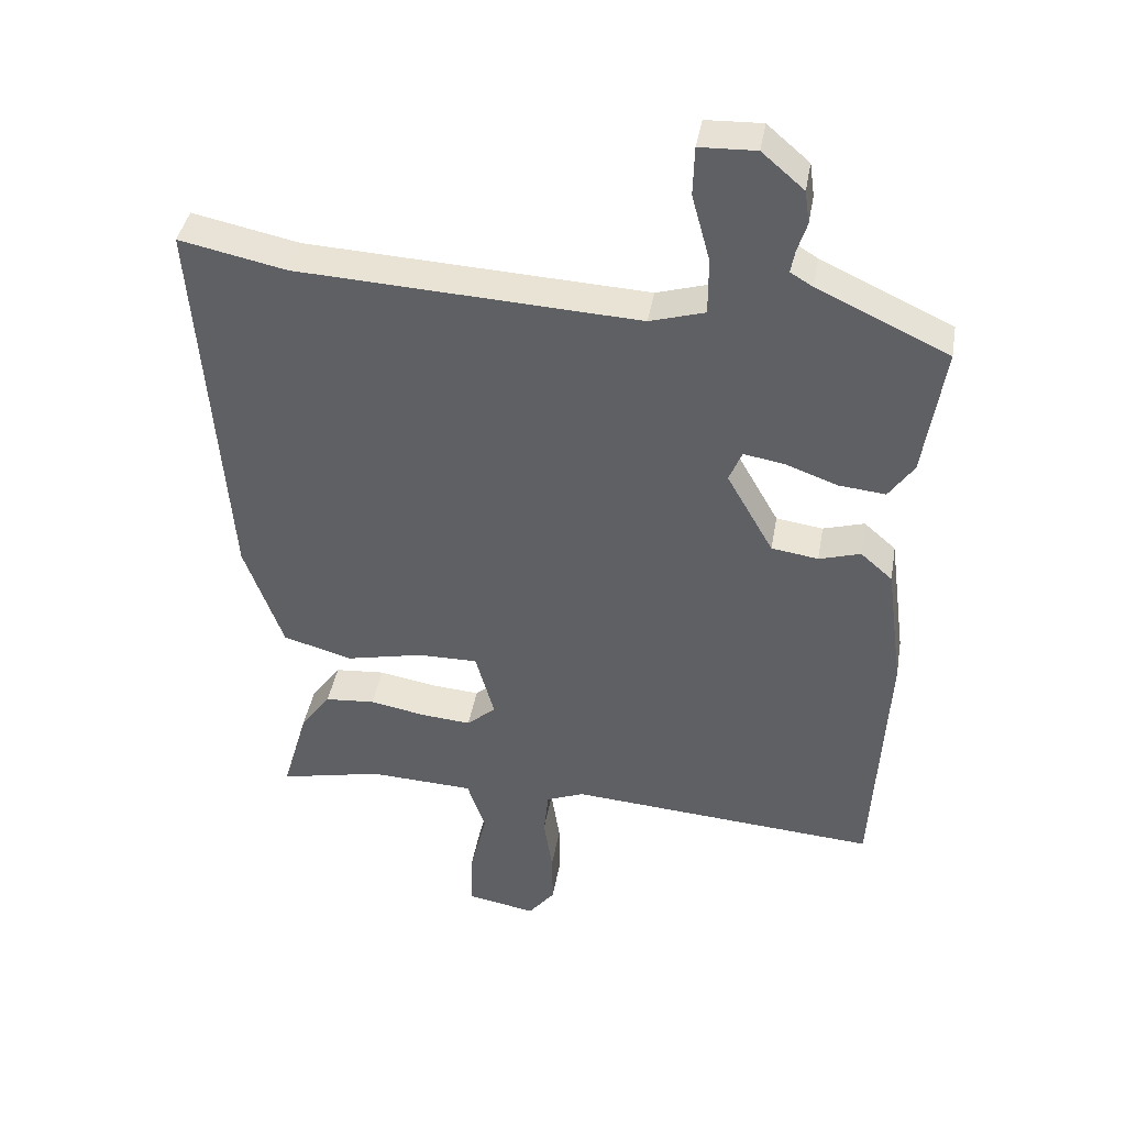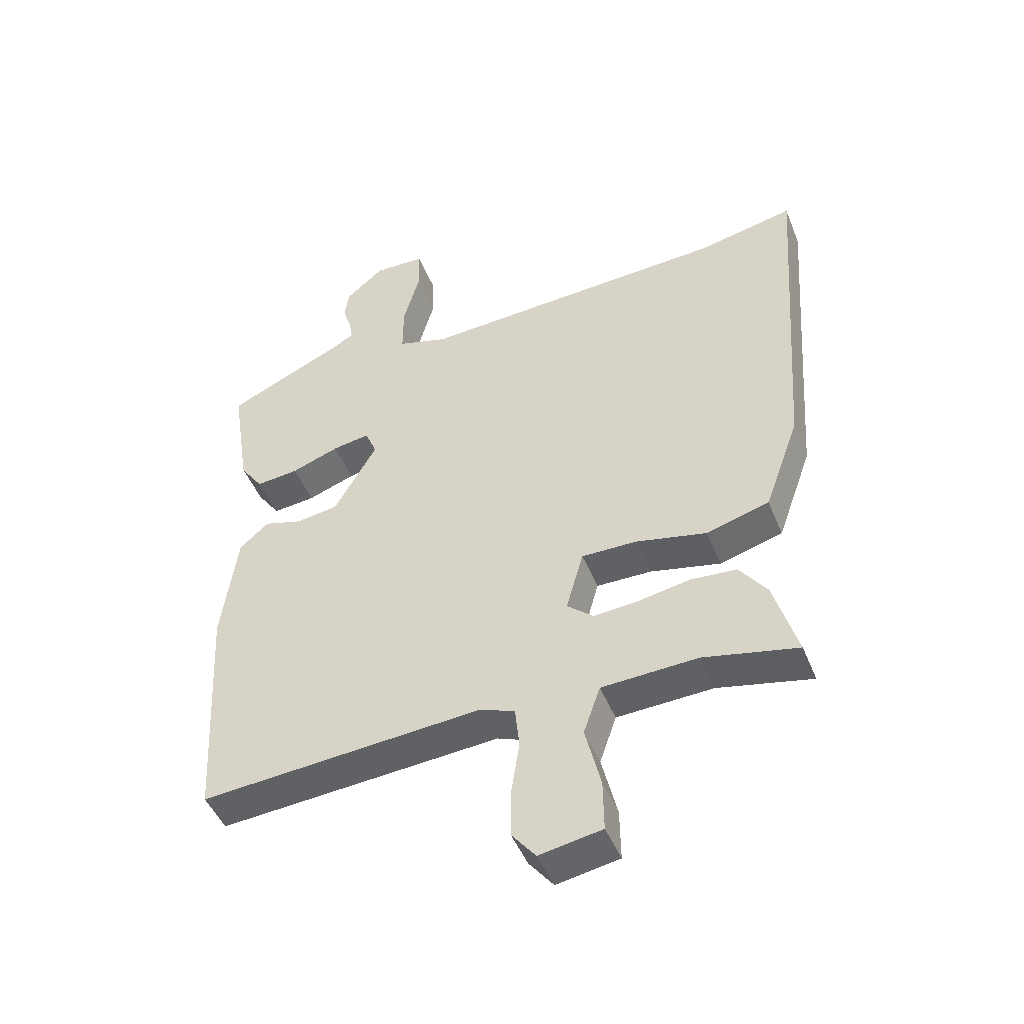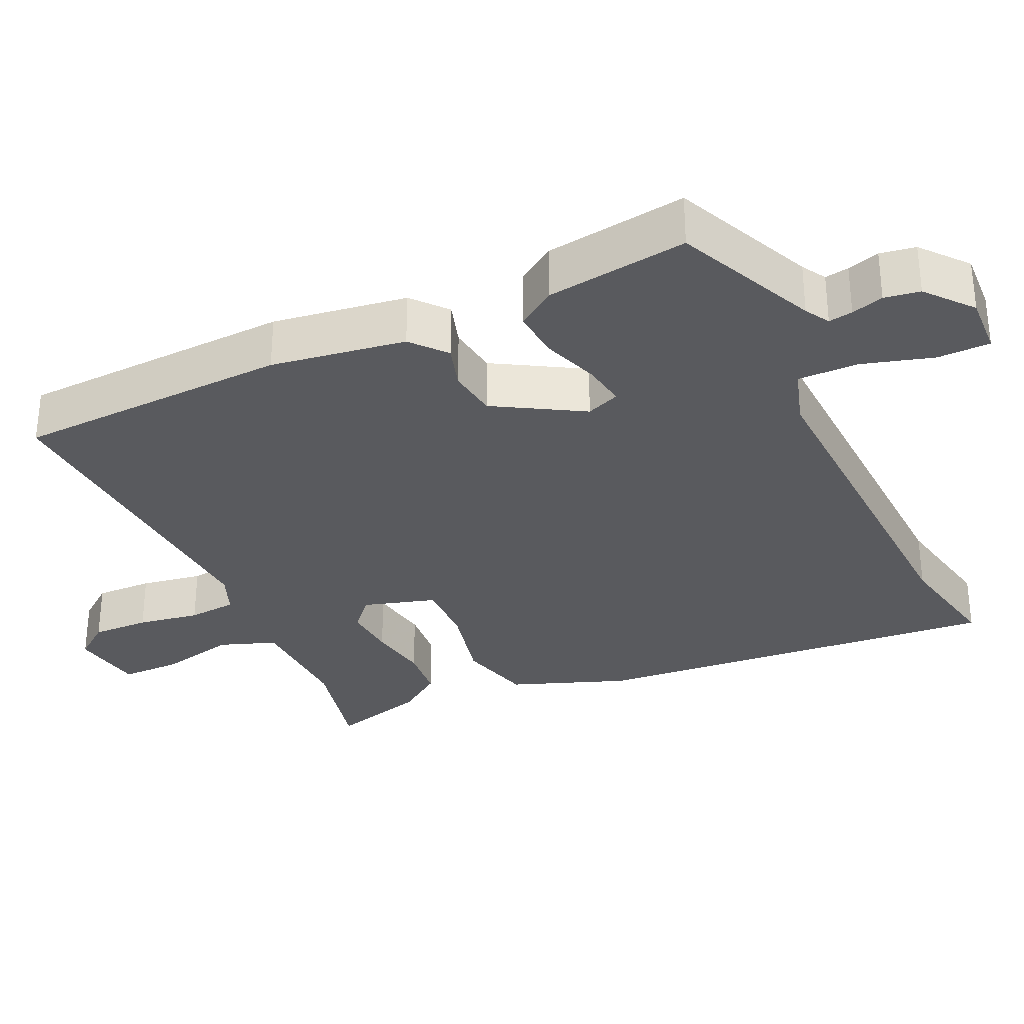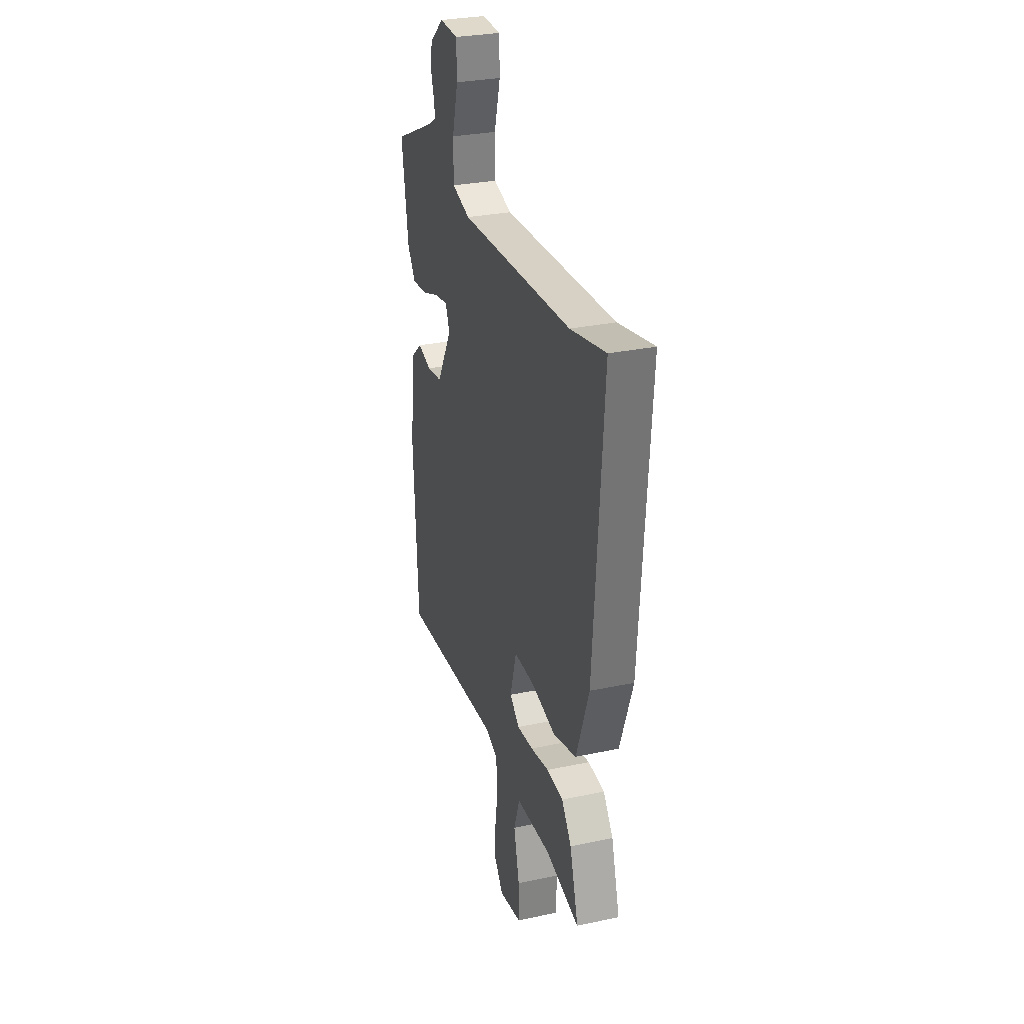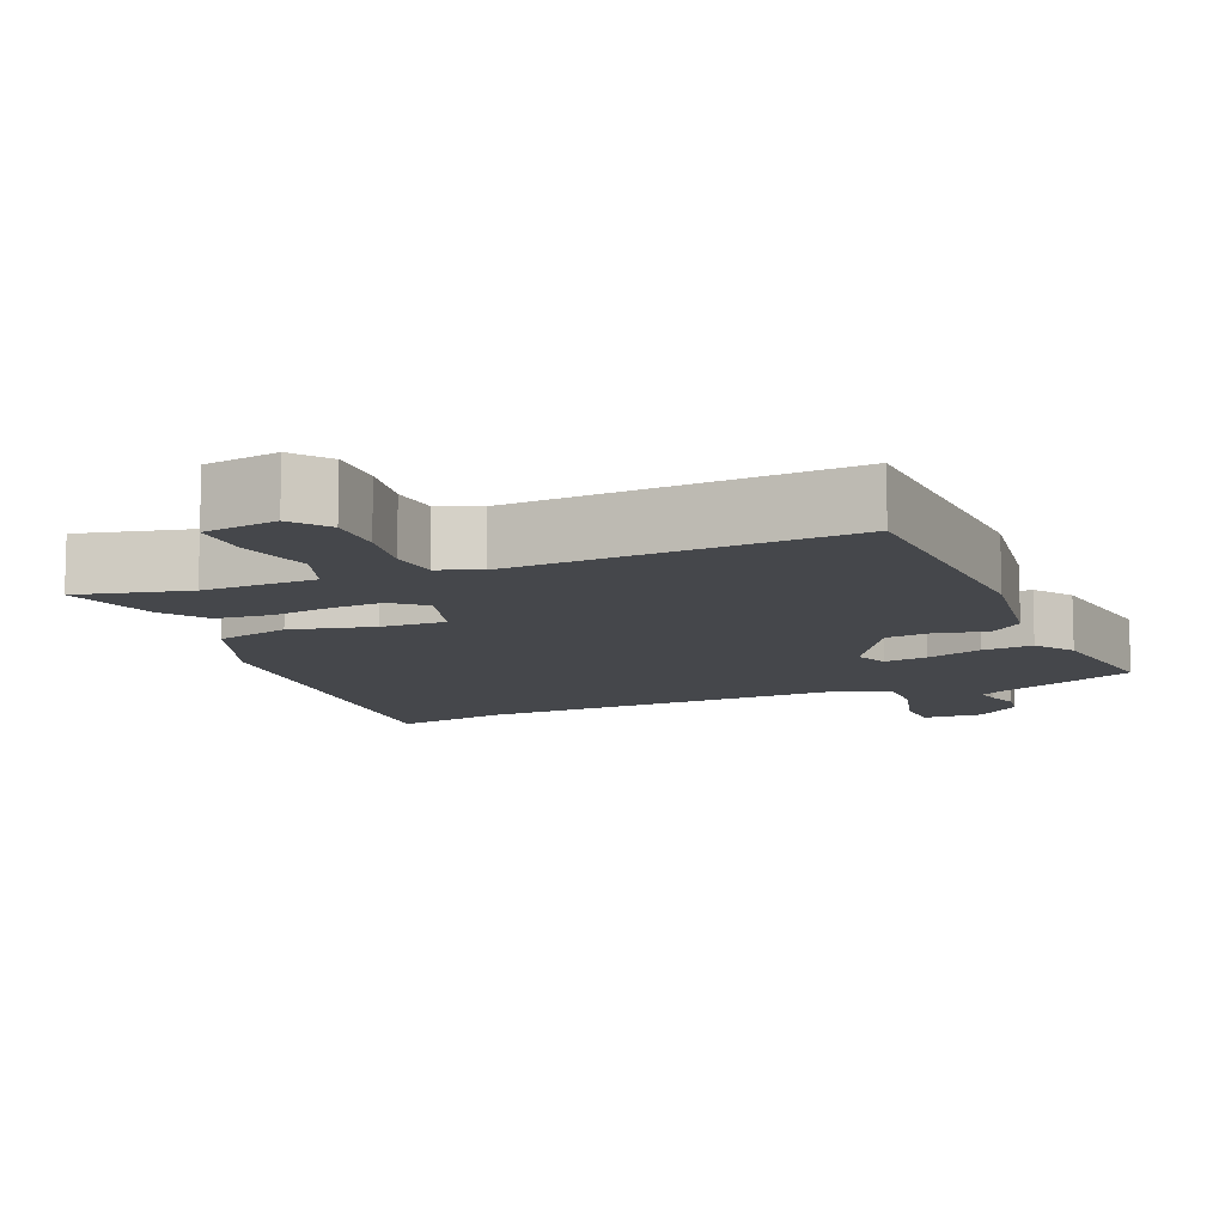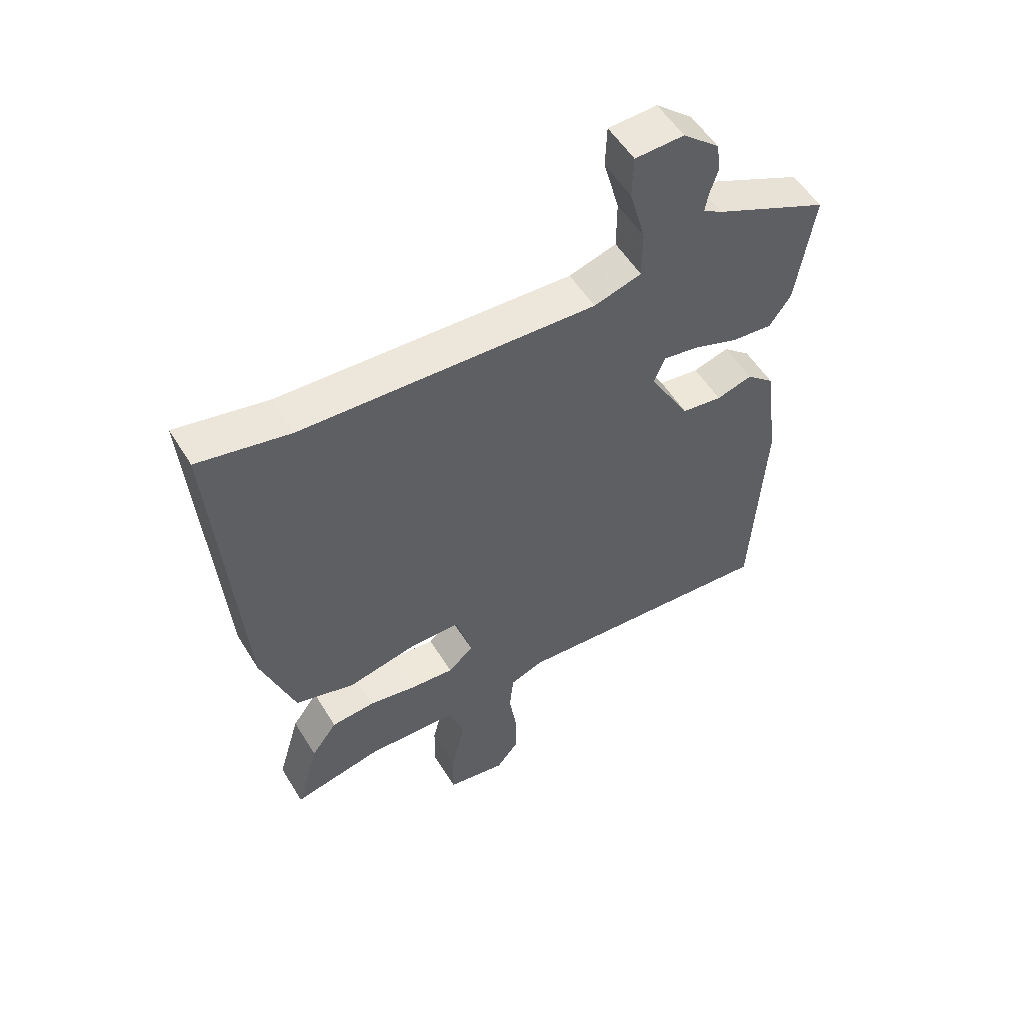
<metadata>
{"format":"obj","ext":"obj","renderer":"f3d","projection":"perspective","resolution":1024,"background":"white","views":[{"elev":40.5,"azim":-170.2,"up":"+Z"},{"elev":-47.4,"azim":21.5,"up":"+Z"},{"elev":-31.6,"azim":-65.9,"up":"+Y"},{"elev":29.6,"azim":72.6,"up":"+Z"},{"elev":-10.5,"azim":-158.2,"up":"+Y"},{"elev":54.3,"azim":148.9,"up":"+Z"}]}
</metadata>
<code>
v 0.427 0.07 0.485
v 0.584 0.07 0.518
v 0.542 0.07 -0.05
v 0.485 0.07 -0.209
v 0.383 0.07 -0.238
v 0.269 0.07 -0.213
v 0.18 0.07 -0.212
v 0.152 0.07 -0.312
v 0.195 0.07 -0.349
v 0.268 0.07 -0.343
v 0.351 0.07 -0.328
v 0.425 0.07 -0.334
v 0.469 0.07 -0.394
v 0.507 0.07 -0.525
v 0.355 0.07 -0.492
v 0.2 0.07 -0.499
v 0.173 0.07 -0.577
v 0.198 0.07 -0.68
v 0.199 0.07 -0.763
v 0.098 0.07 -0.781
v 0.059 0.07 -0.732
v 0.06 0.07 -0.653
v 0.073 0.07 -0.568
v 0.066 0.07 -0.501
v 0.01 0.07 -0.479
v -0.447 0.07 -0.513
v -0.468 0.07 -0.136
v -0.443 0.07 0.049
v -0.396 0.07 0.09
v -0.335 0.07 0.072
v -0.266 0.07 0.082
v -0.197 0.07 0.203
v -0.216 0.07 0.249
v -0.276 0.07 0.239
v -0.353 0.07 0.211
v -0.422 0.07 0.204
v -0.459 0.07 0.257
v -0.489 0.07 0.451
v -0.296 0.07 0.54
v -0.263 0.07 0.56
v -0.269 0.07 0.593
v -0.283 0.07 0.637
v -0.276 0.07 0.686
v -0.214 0.07 0.739
v -0.131 0.07 0.736
v -0.129 0.07 0.664
v -0.156 0.07 0.566
v -0.156 0.07 0.483
v -0.075 0.07 0.459
v 0.427 0 0.485
v 0.584 0 0.518
v 0.542 0 -0.05
v 0.485 0 -0.209
v 0.383 0 -0.238
v 0.269 0 -0.213
v 0.18 0 -0.212
v 0.152 0 -0.312
v 0.195 0 -0.349
v 0.268 0 -0.343
v 0.351 0 -0.328
v 0.425 0 -0.334
v 0.469 0 -0.394
v 0.507 0 -0.525
v 0.355 0 -0.492
v 0.2 0 -0.499
v 0.173 0 -0.577
v 0.198 0 -0.68
v 0.199 0 -0.763
v 0.098 0 -0.781
v 0.059 0 -0.732
v 0.06 0 -0.653
v 0.073 0 -0.568
v 0.066 0 -0.501
v 0.01 0 -0.479
v -0.447 0 -0.513
v -0.468 0 -0.136
v -0.443 0 0.049
v -0.396 0 0.09
v -0.335 0 0.072
v -0.266 0 0.082
v -0.197 0 0.203
v -0.216 0 0.249
v -0.276 0 0.239
v -0.353 0 0.211
v -0.422 0 0.204
v -0.459 0 0.257
v -0.489 0 0.451
v -0.296 0 0.54
v -0.263 0 0.56
v -0.269 0 0.593
v -0.283 0 0.637
v -0.276 0 0.686
v -0.214 0 0.739
v -0.131 0 0.736
v -0.129 0 0.664
v -0.156 0 0.566
v -0.156 0 0.483
v -0.075 0 0.459
f 45 46 47
f 44 45 47
f 43 44 47
f 42 43 47
f 41 42 47
f 40 41 47 48
f 39 40 48
f 38 39 48
f 37 38 48
f 36 37 48
f 35 36 48
f 34 35 48
f 33 34 48 49
f 28 29 30
f 27 28 30
f 26 27 30
f 25 26 30
f 24 25 30 31
f 21 22 23
f 20 21 23
f 19 20 23
f 18 19 23
f 17 18 23
f 16 17 23 24
f 15 16 24
f 13 14 15
f 12 13 15
f 11 12 15
f 10 11 15
f 9 10 15 24
f 8 9 24
f 24 31 32
f 8 24 32
f 7 8 32
f 4 5 6
f 3 4 6
f 2 3 6
f 1 2 6
f 32 33 49
f 7 32 49
f 6 7 49
f 1 6 49
f 96 95 94
f 96 94 93
f 96 93 92
f 96 92 91
f 96 91 90
f 97 96 90 89
f 97 89 88
f 97 88 87
f 97 87 86
f 97 86 85
f 97 85 84
f 97 84 83
f 98 97 83 82
f 79 78 77
f 79 77 76
f 79 76 75
f 79 75 74
f 80 79 74 73
f 72 71 70
f 72 70 69
f 72 69 68
f 72 68 67
f 72 67 66
f 73 72 66 65
f 73 65 64
f 64 63 62
f 64 62 61
f 64 61 60
f 64 60 59
f 73 64 59 58
f 73 58 57
f 81 80 73
f 81 73 57
f 81 57 56
f 55 54 53
f 55 53 52
f 55 52 51
f 55 51 50
f 98 82 81
f 98 81 56
f 98 56 55
f 98 55 50
f 1 50 51 2
f 2 51 52 3
f 3 52 53 4
f 4 53 54 5
f 5 54 55 6
f 6 55 56 7
f 7 56 57 8
f 8 57 58 9
f 9 58 59 10
f 10 59 60 11
f 11 60 61 12
f 12 61 62 13
f 13 62 63 14
f 14 63 64 15
f 15 64 65 16
f 16 65 66 17
f 17 66 67 18
f 18 67 68 19
f 19 68 69 20
f 20 69 70 21
f 21 70 71 22
f 22 71 72 23
f 23 72 73 24
f 24 73 74 25
f 25 74 75 26
f 26 75 76 27
f 27 76 77 28
f 28 77 78 29
f 29 78 79 30
f 30 79 80 31
f 31 80 81 32
f 32 81 82 33
f 33 82 83 34
f 34 83 84 35
f 35 84 85 36
f 36 85 86 37
f 37 86 87 38
f 38 87 88 39
f 39 88 89 40
f 40 89 90 41
f 41 90 91 42
f 42 91 92 43
f 43 92 93 44
f 44 93 94 45
f 45 94 95 46
f 46 95 96 47
f 47 96 97 48
f 48 97 98 49
f 49 98 50 1

</code>
